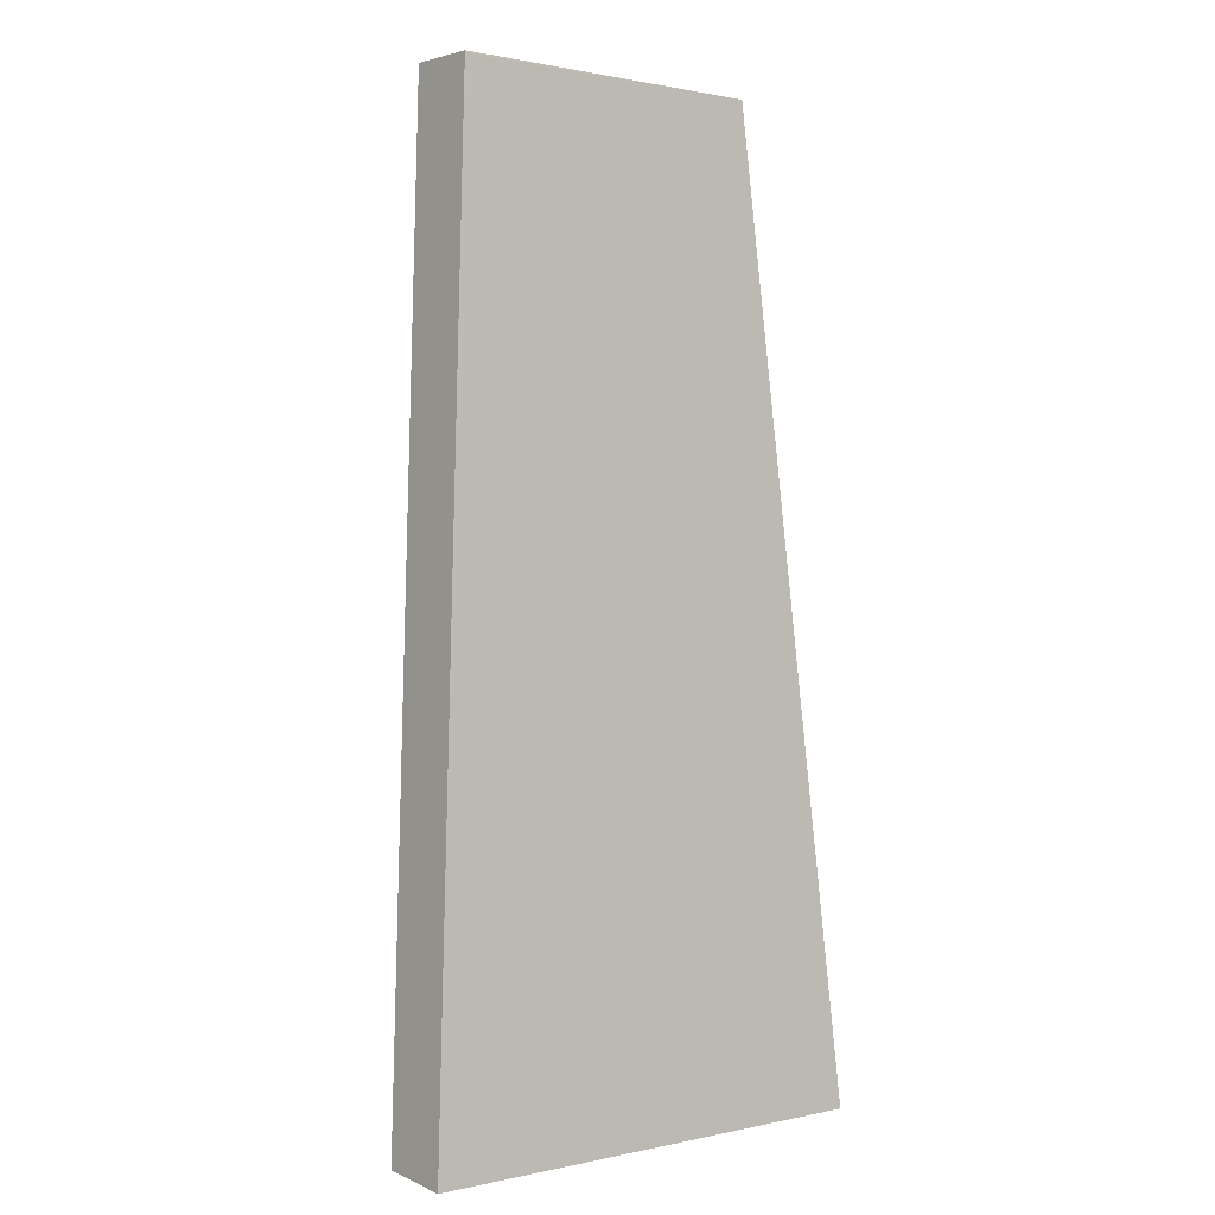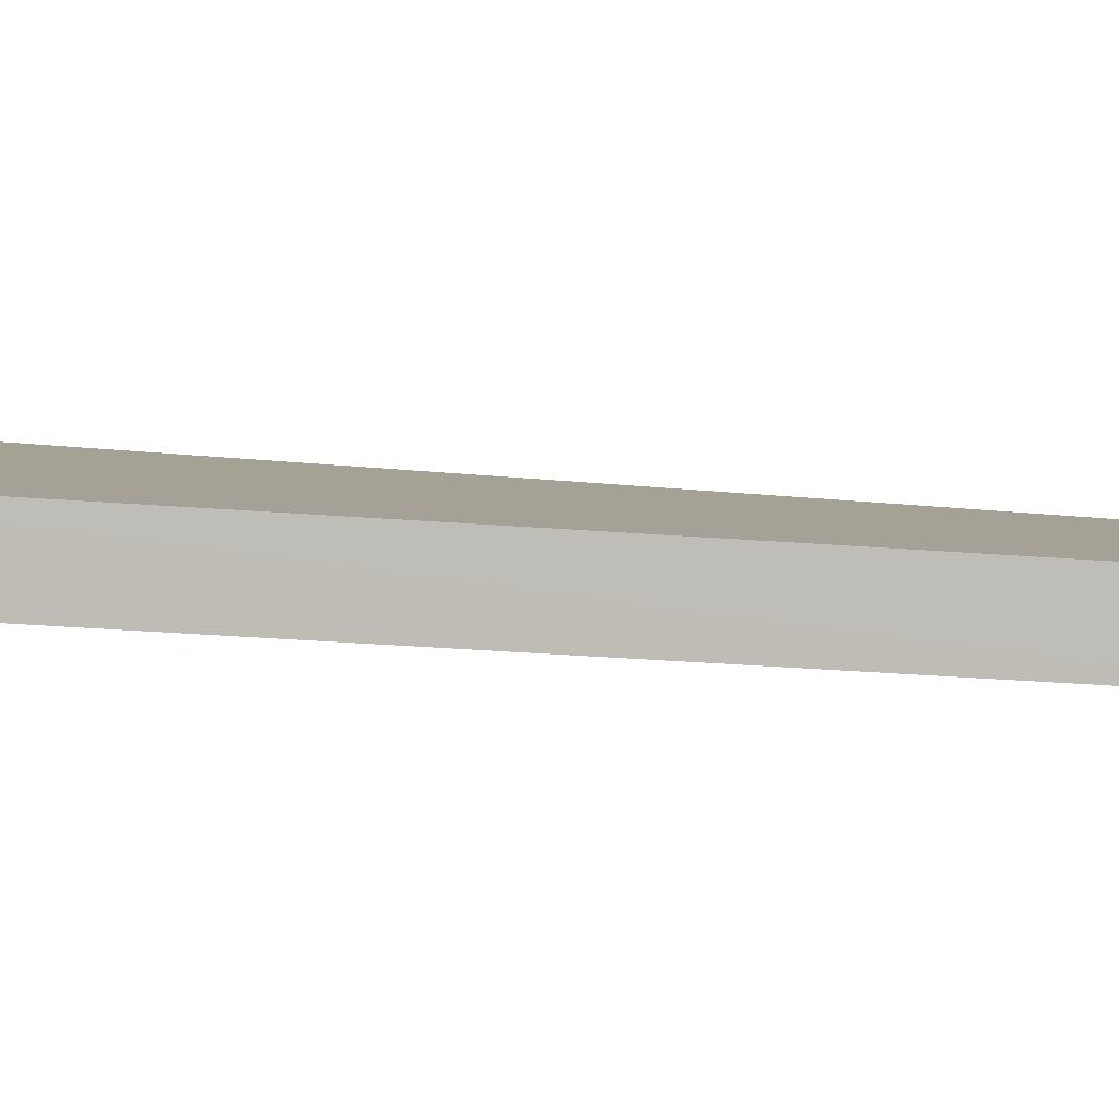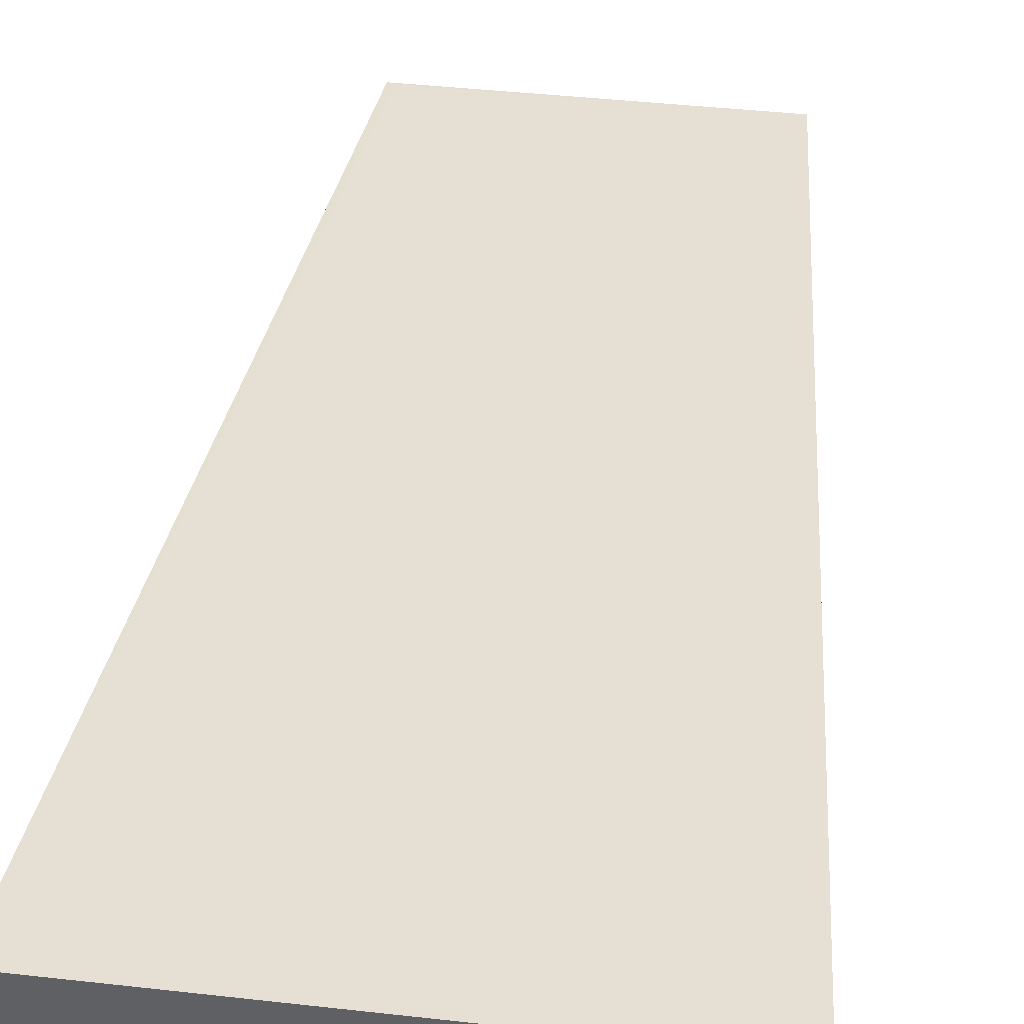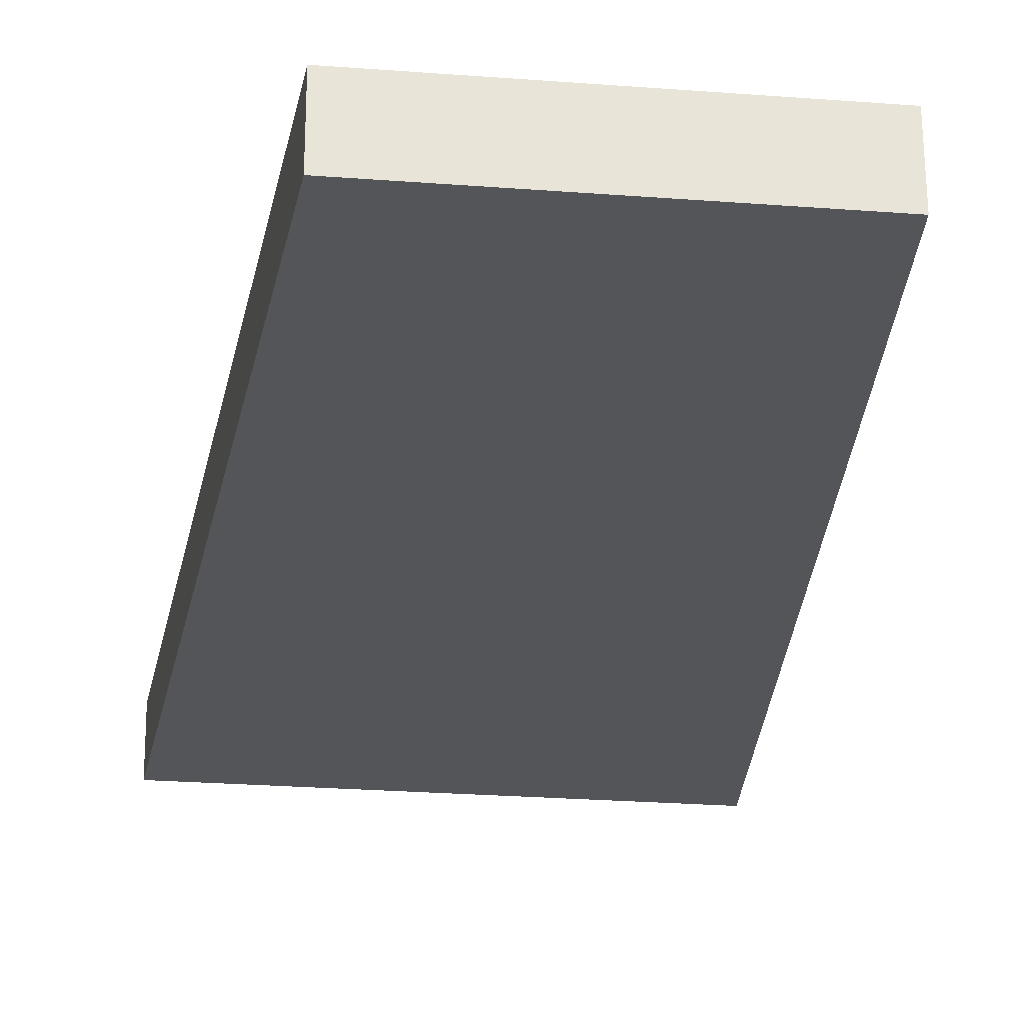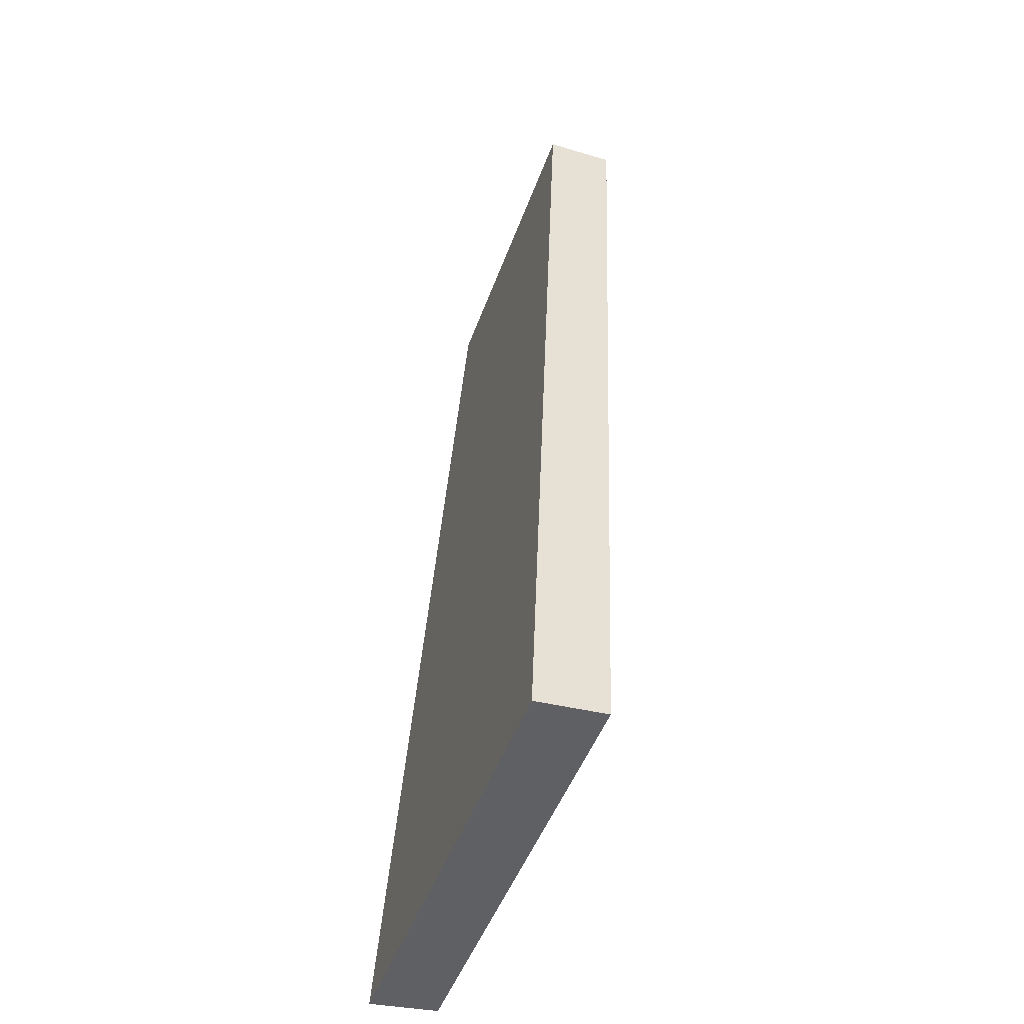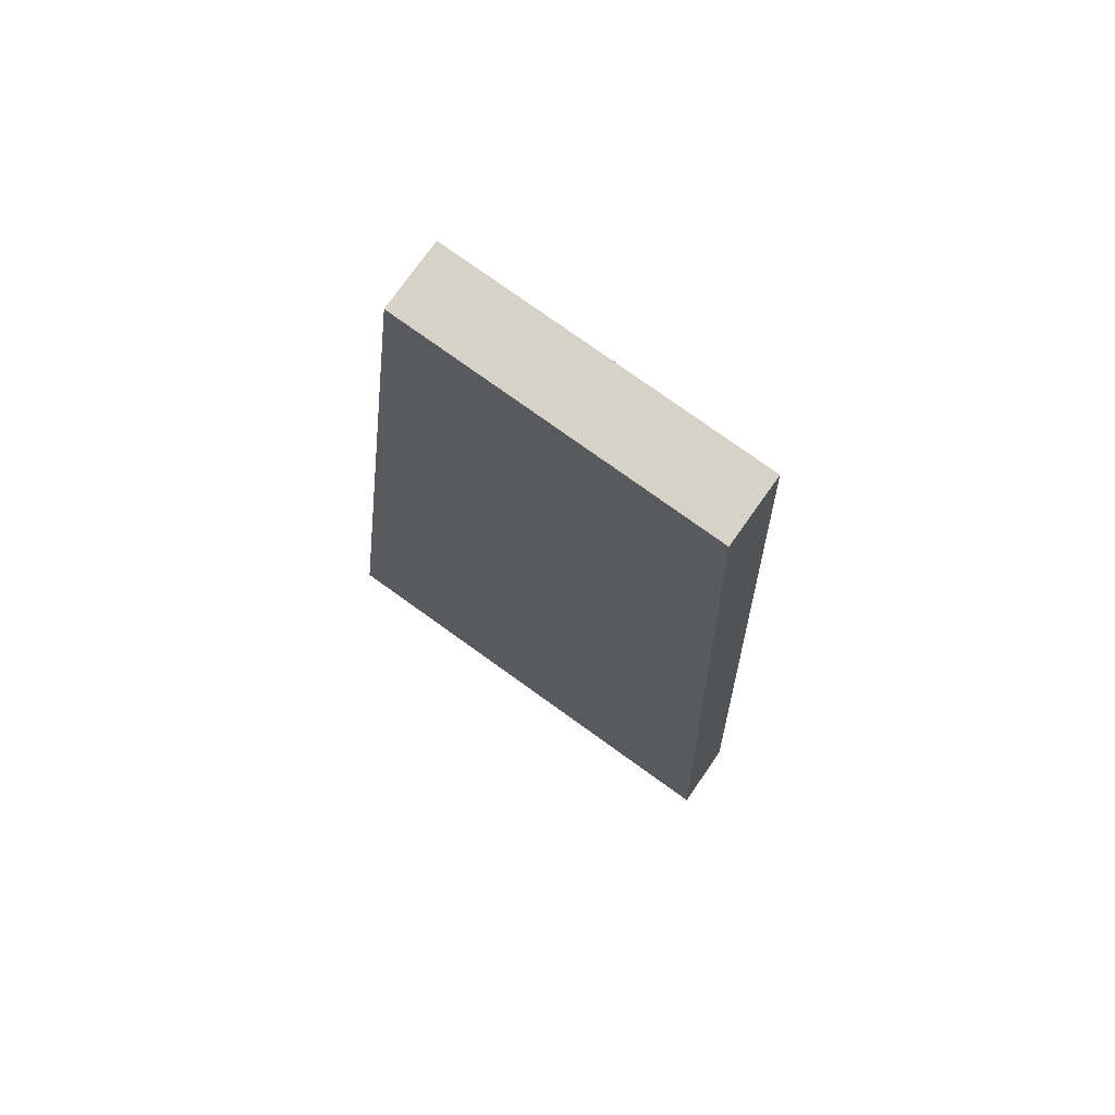
<metadata>
{"format":"obj","ext":"obj","renderer":"f3d","projection":"perspective","resolution":1024,"background":"white","views":[{"elev":1.0,"azim":-39.8,"up":"+Y"},{"elev":5.0,"azim":91.3,"up":"+Z"},{"elev":41.5,"azim":7.7,"up":"+Z"},{"elev":-27.5,"azim":173.4,"up":"+Z"},{"elev":-46.6,"azim":70.9,"up":"+Y"},{"elev":77.5,"azim":35.6,"up":"+Y"}]}
</metadata>
<code>
v 0.04462 -0.402 0.03607
v 0.04443 -0.4009 0.02298
v 0.03075 -0.2203 0.02464
v -0.03075 -0.2203 0.02464
v -0.04461 -0.4018 0.03606
v 0.03071 -0.2202 0.01161
v -0.02944 -0.2207 0.02469
v -0.03071 -0.2202 0.01161
v -0.04441 -0.4008 0.02297
f 5 2 1
f 6 1 2
f 6 3 1
f 7 1 3
f 7 3 4
f 7 5 1
f 7 4 5
f 8 5 4
f 8 4 3
f 8 3 6
f 9 2 5
f 9 5 8
f 9 8 6
f 9 6 2

</code>
